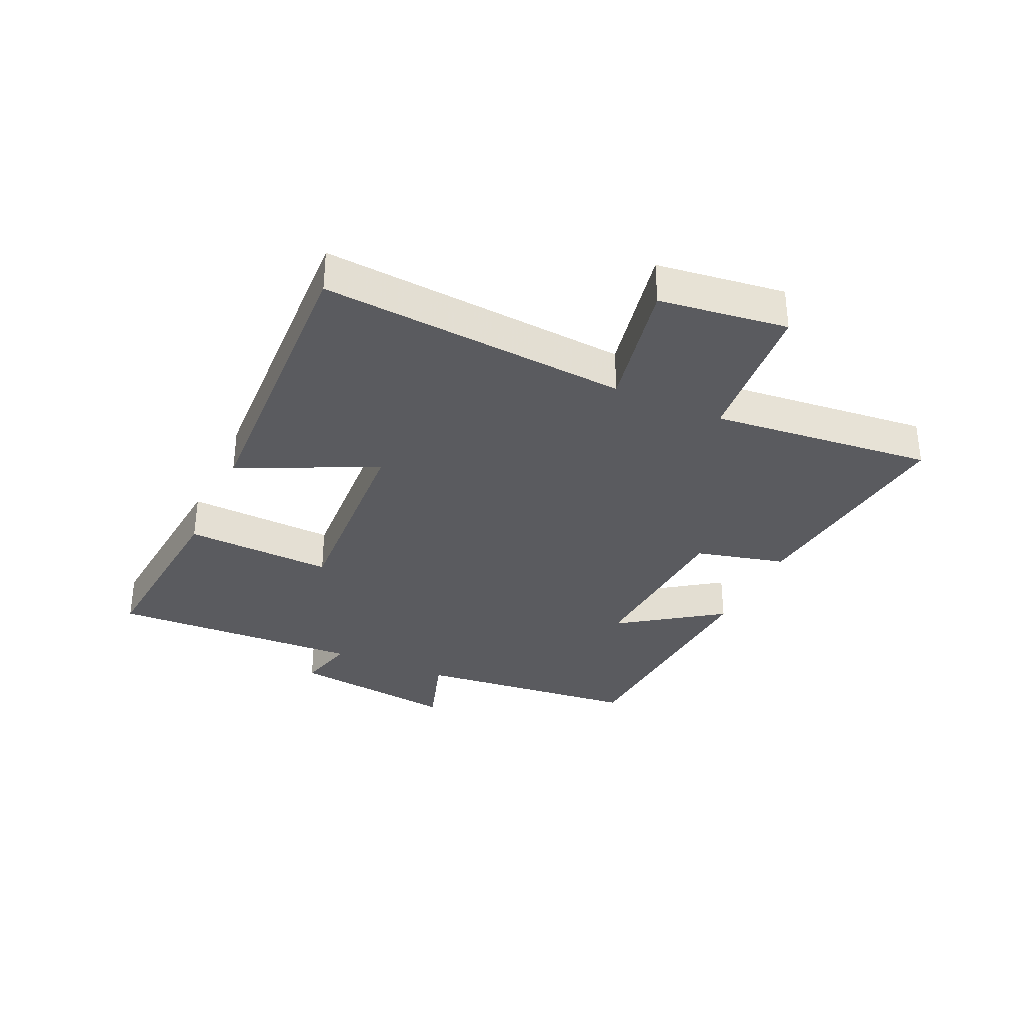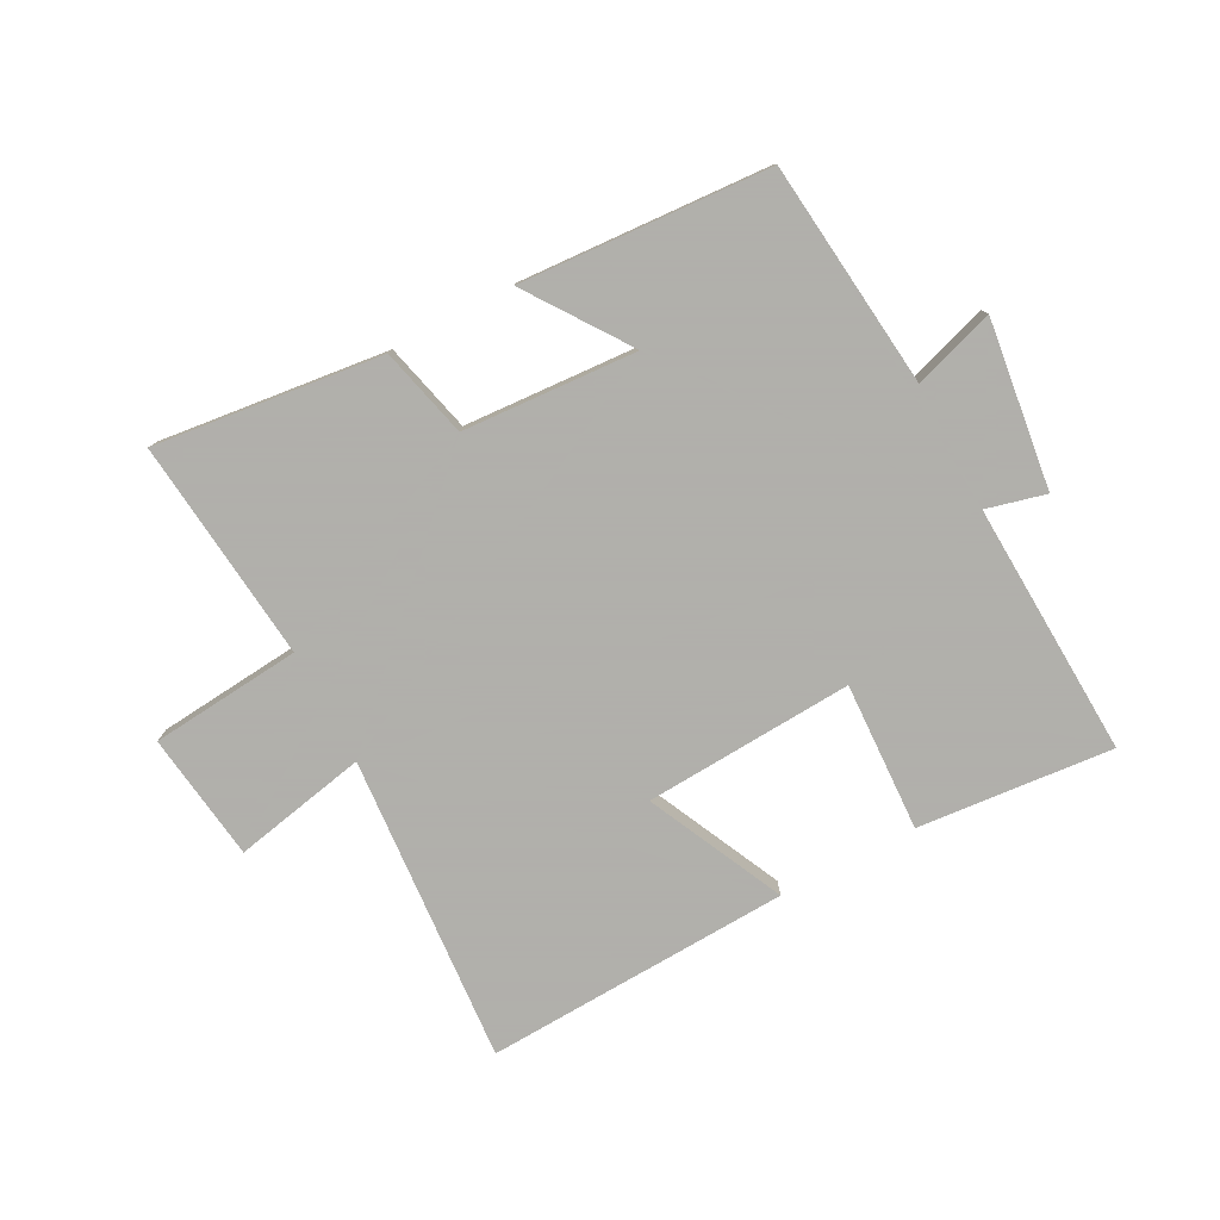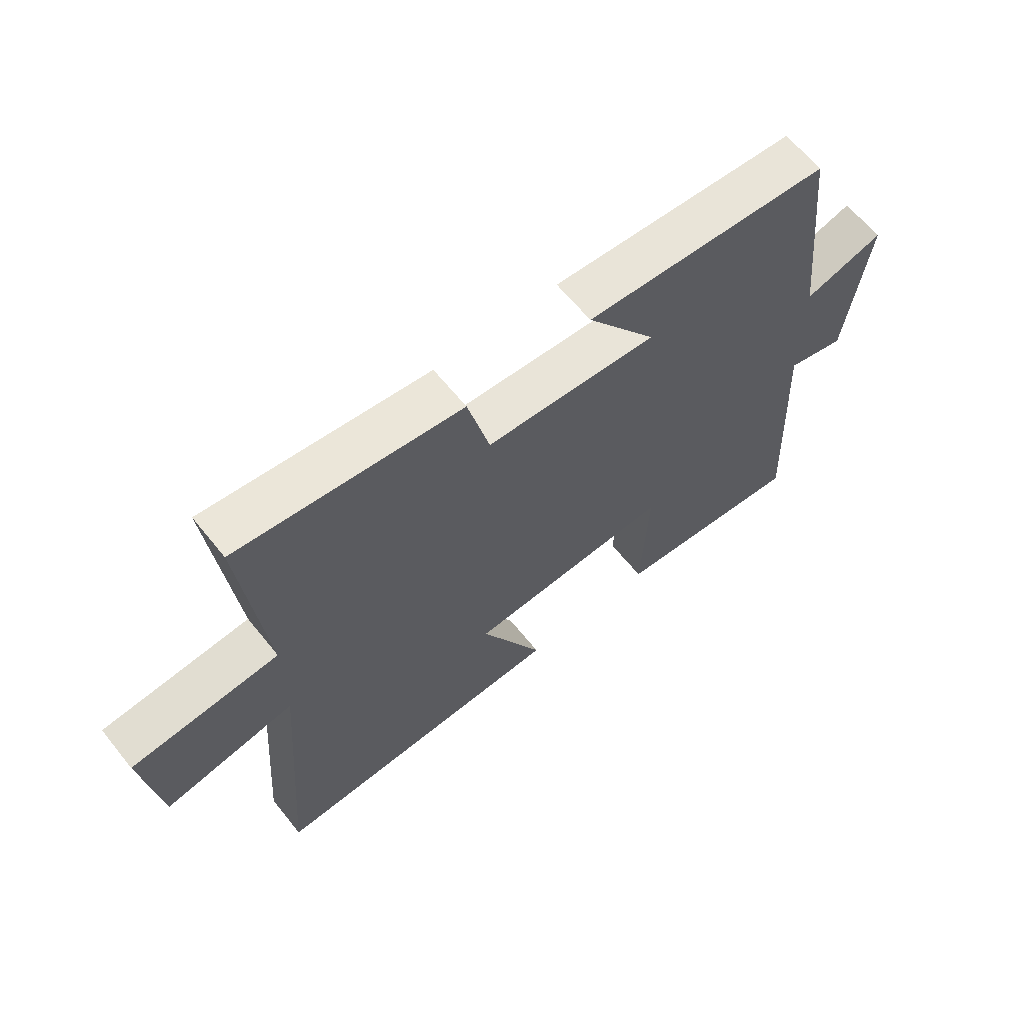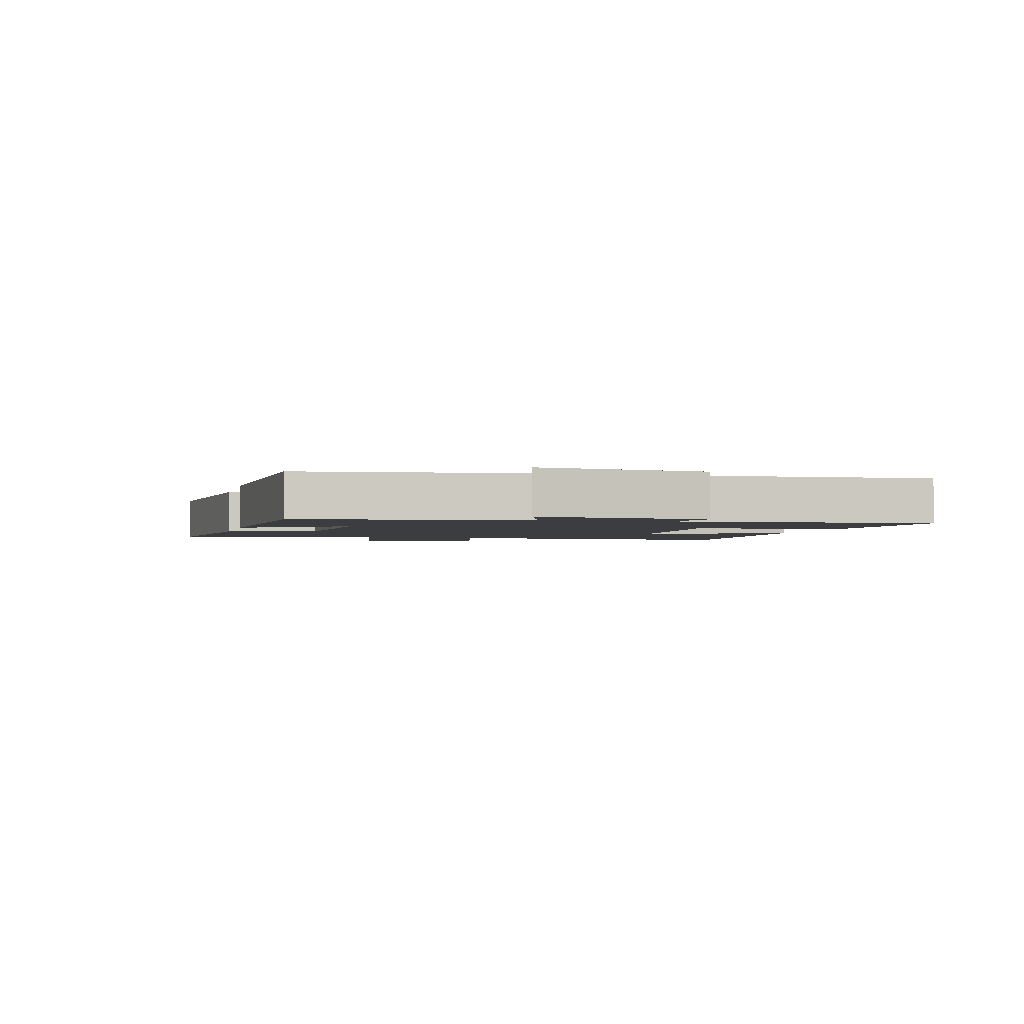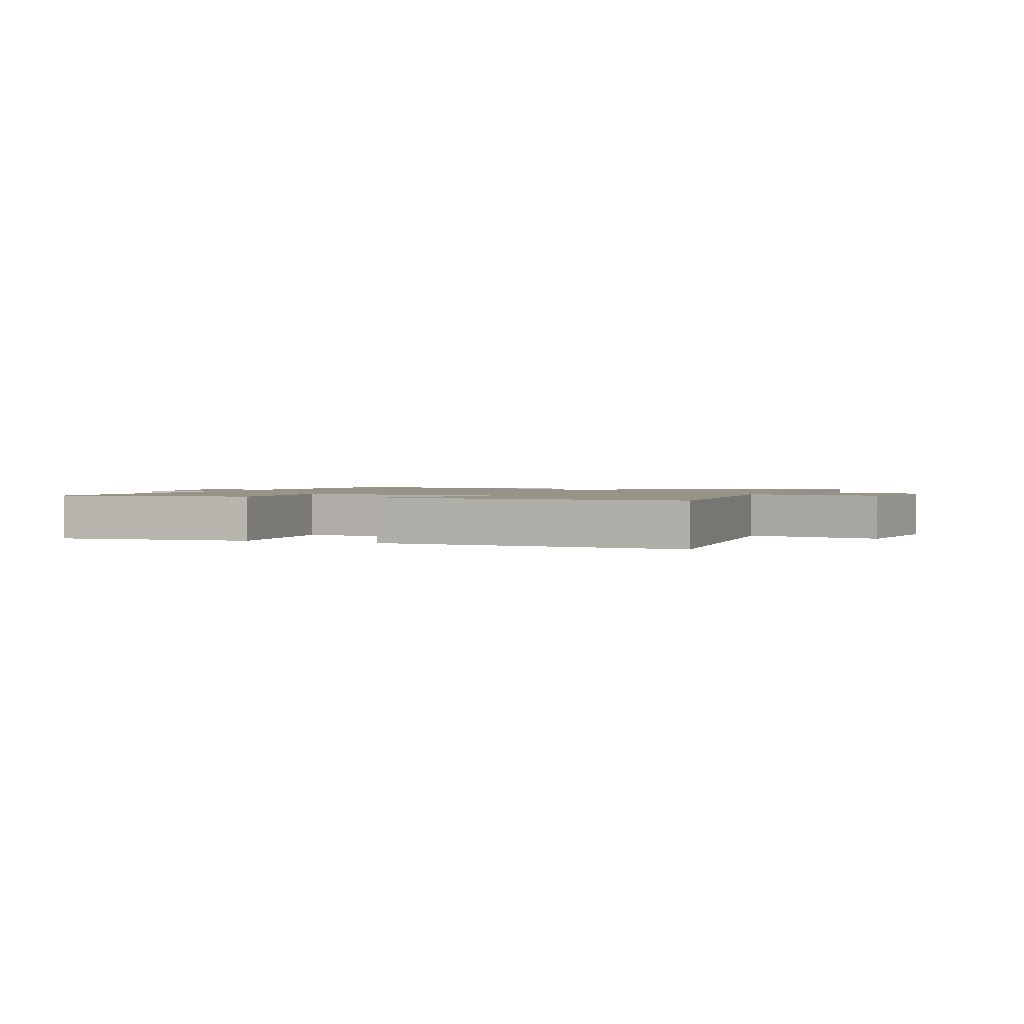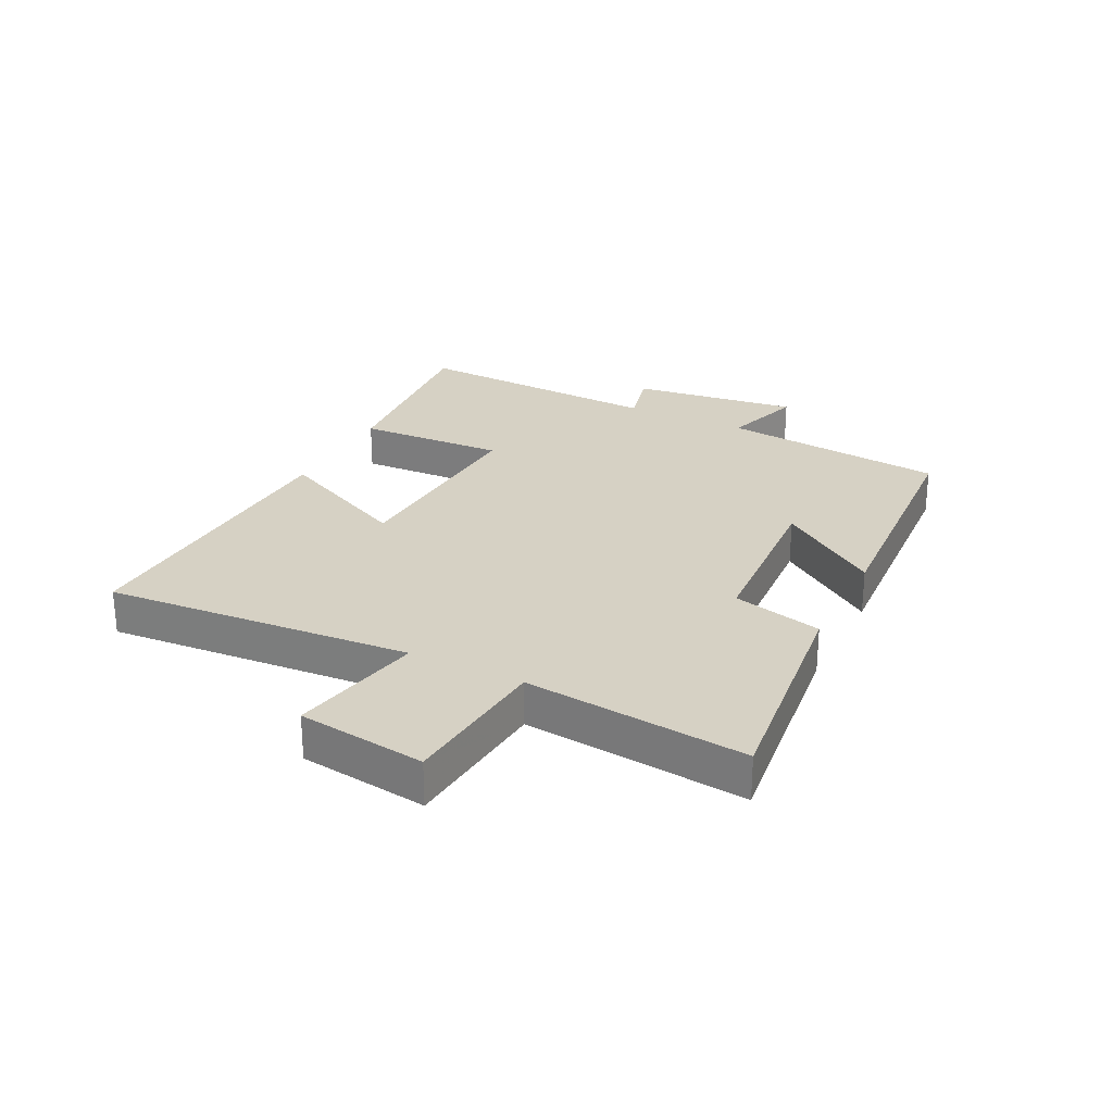
<metadata>
{"format":"obj","ext":"obj","renderer":"f3d","projection":"perspective","resolution":1024,"background":"white","views":[{"elev":-33.3,"azim":-114.7,"up":"+Y"},{"elev":-78.4,"azim":27.9,"up":"+Y"},{"elev":63.6,"azim":-38.8,"up":"+Z"},{"elev":-2.3,"azim":76.5,"up":"+Y"},{"elev":1.6,"azim":-158.7,"up":"+Y"},{"elev":26.6,"azim":-63.4,"up":"+Y"}]}
</metadata>
<code>
v -0.538 0.07 -0.522
v -0.5 0.07 -0.013
v -0.721 0.07 -0.058
v -0.749 0.07 0.154
v -0.5 0.07 0.177
v -0.538 0.07 0.544
v -0.161 0.07 0.5
v -0.124 0.07 0.351
v 0.164 0.07 0.333
v 0.047 0.07 0.5
v 0.46 0.07 0.475
v 0.5 0.07 0.101
v 0.634 0.07 0.144
v 0.598 0.07 -0.134
v 0.5 0.07 -0.109
v 0.519 0.07 -0.529
v 0.196 0.07 -0.5
v 0.207 0.07 -0.254
v -0.139 0.07 -0.274
v -0.032 0.07 -0.5
v -0.538 0 -0.522
v -0.5 0 -0.013
v -0.721 0 -0.058
v -0.749 0 0.154
v -0.5 0 0.177
v -0.538 0 0.544
v -0.161 0 0.5
v -0.124 0 0.351
v 0.164 0 0.333
v 0.047 0 0.5
v 0.46 0 0.475
v 0.5 0 0.101
v 0.634 0 0.144
v 0.598 0 -0.134
v 0.5 0 -0.109
v 0.519 0 -0.529
v 0.196 0 -0.5
v 0.207 0 -0.254
v -0.139 0 -0.274
v -0.032 0 -0.5
f 19 20 1 2
f 18 19 2
f 15 16 17 18
f 15 18 2
f 12 13 14 15
f 11 12 15
f 10 11 15
f 9 10 15
f 8 9 15 2
f 5 6 7 8
f 5 8 2 3
f 3 4 5
f 22 21 40 39
f 22 39 38
f 38 37 36 35
f 22 38 35
f 35 34 33 32
f 35 32 31
f 35 31 30
f 35 30 29
f 22 35 29 28
f 28 27 26 25
f 23 22 28 25
f 25 24 23
f 1 21 22 2
f 2 22 23 3
f 3 23 24 4
f 4 24 25 5
f 5 25 26 6
f 6 26 27 7
f 7 27 28 8
f 8 28 29 9
f 9 29 30 10
f 10 30 31 11
f 11 31 32 12
f 12 32 33 13
f 13 33 34 14
f 14 34 35 15
f 15 35 36 16
f 16 36 37 17
f 17 37 38 18
f 18 38 39 19
f 19 39 40 20
f 20 40 21 1

</code>
